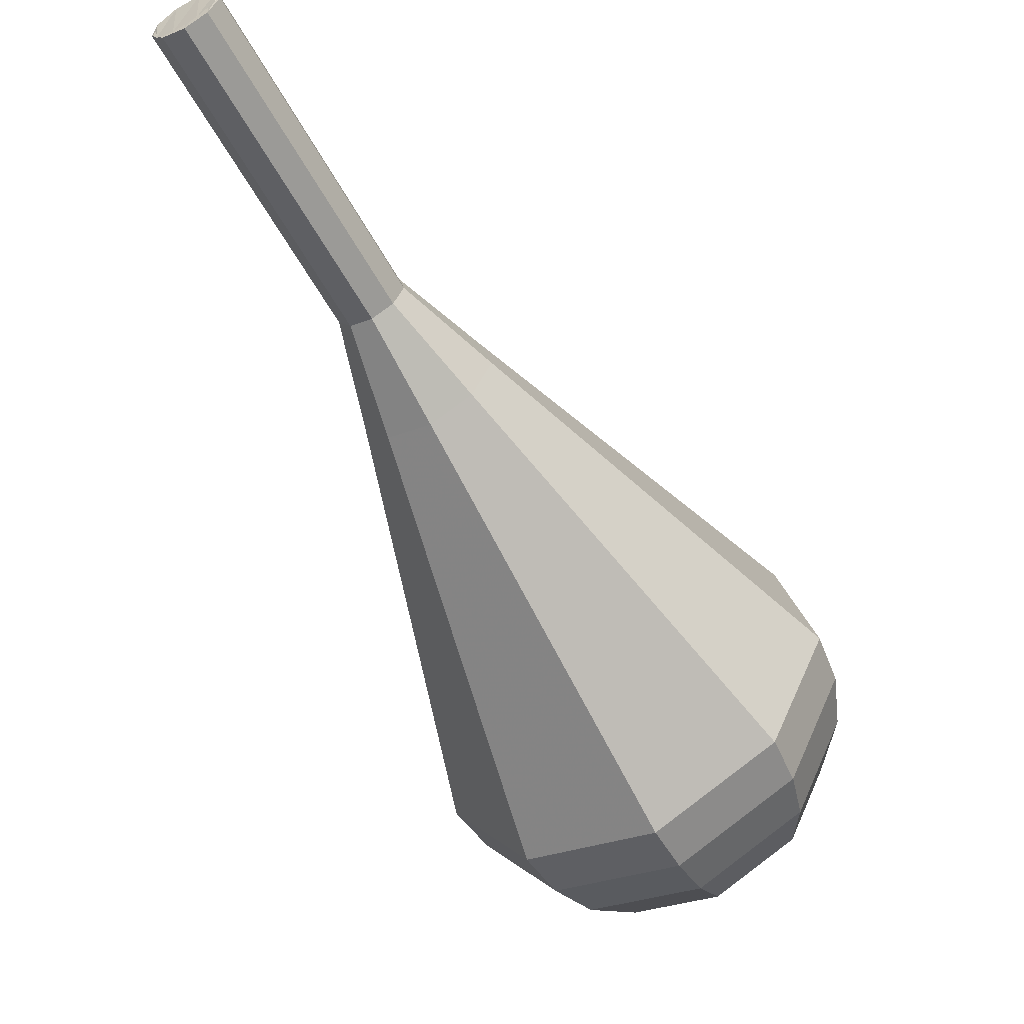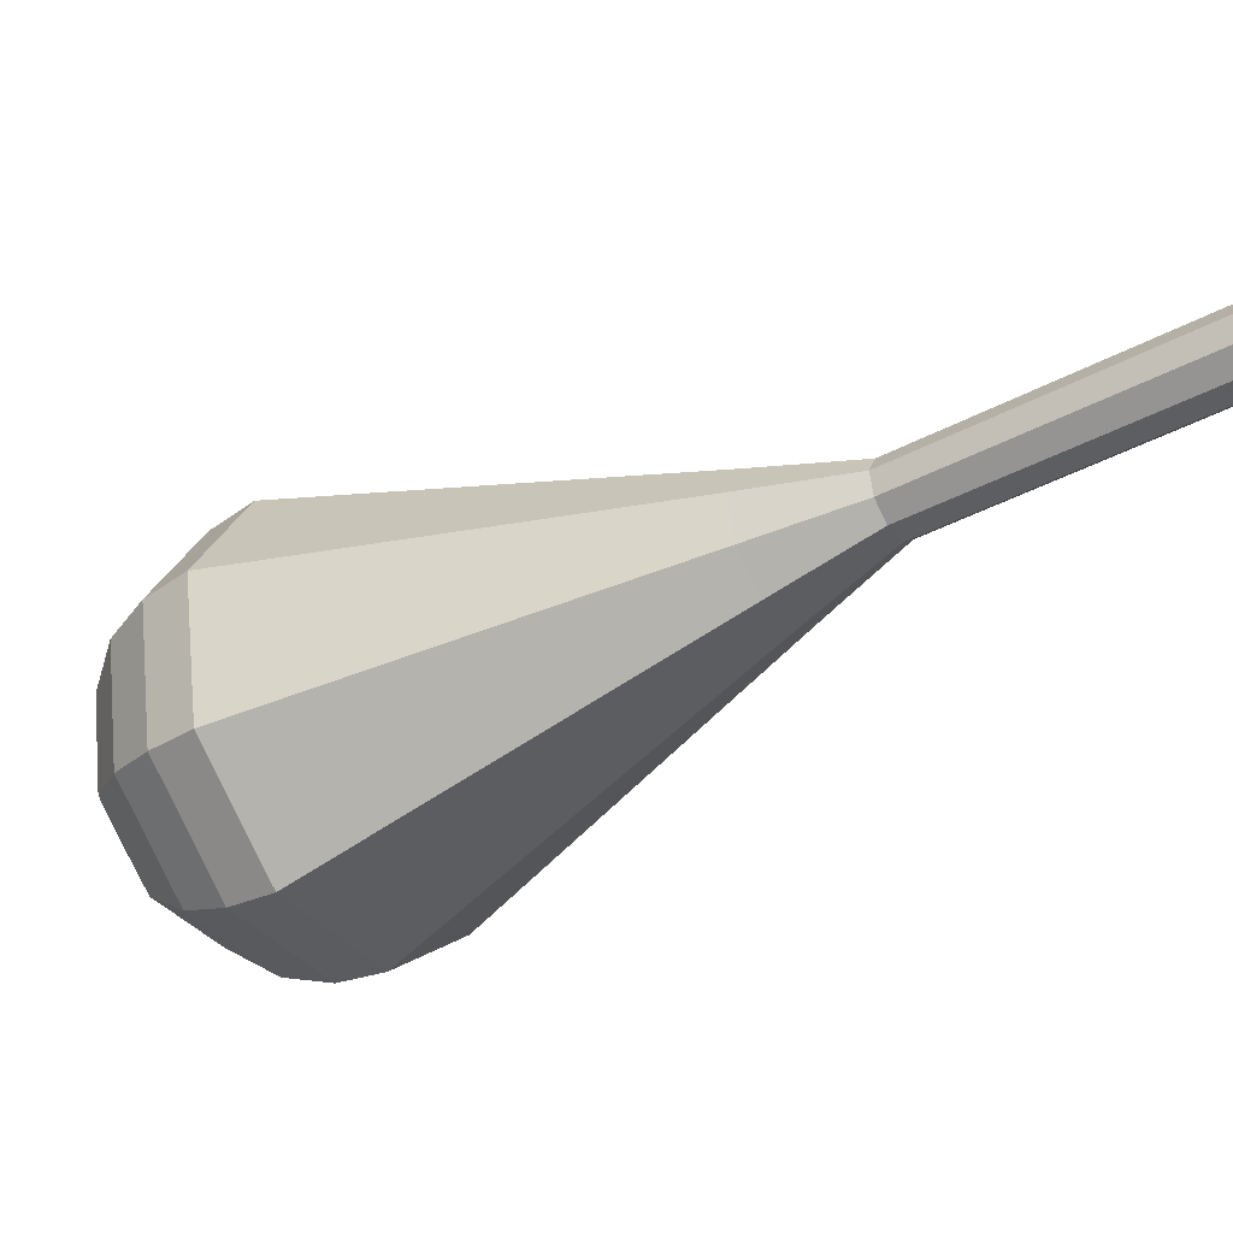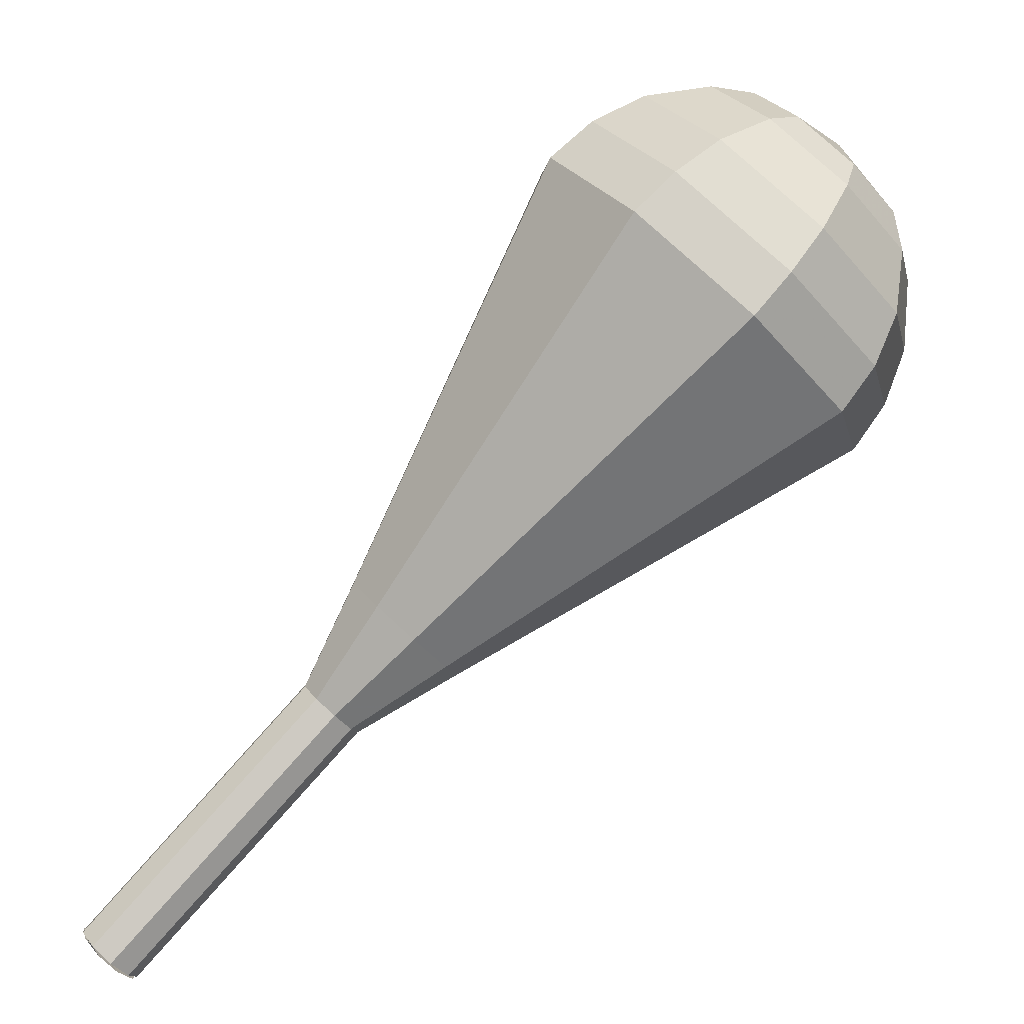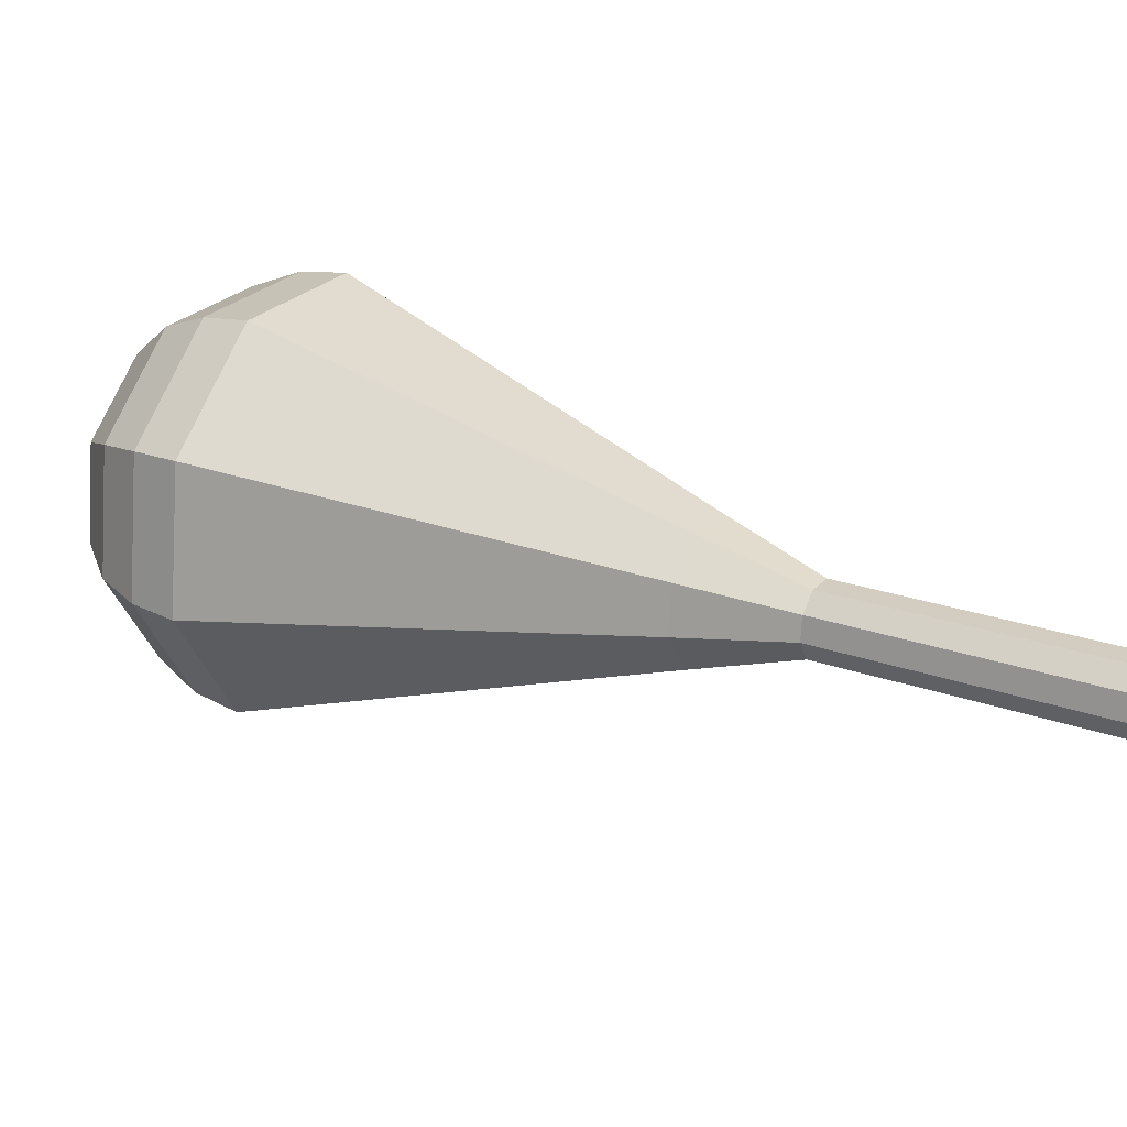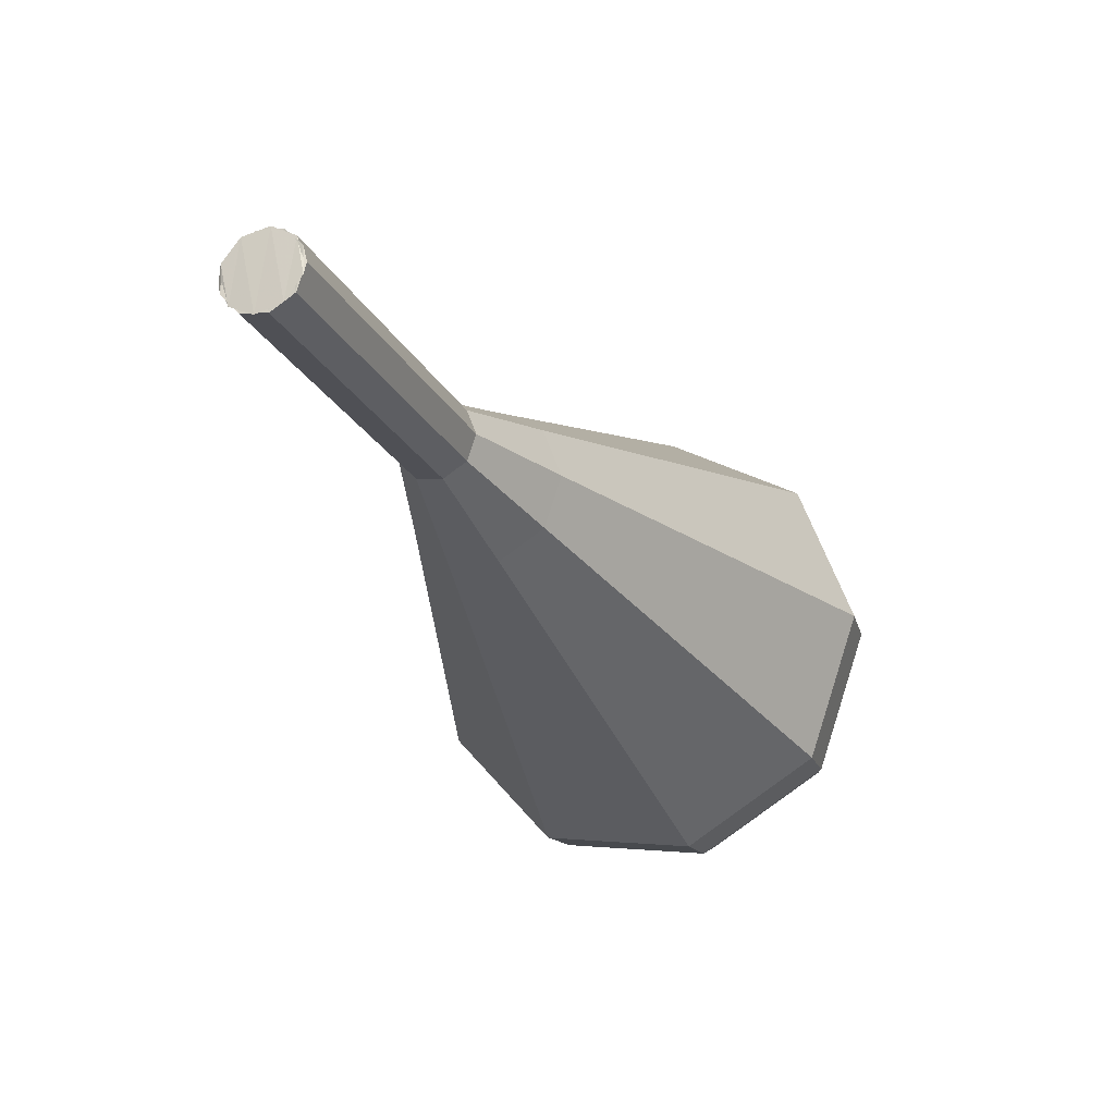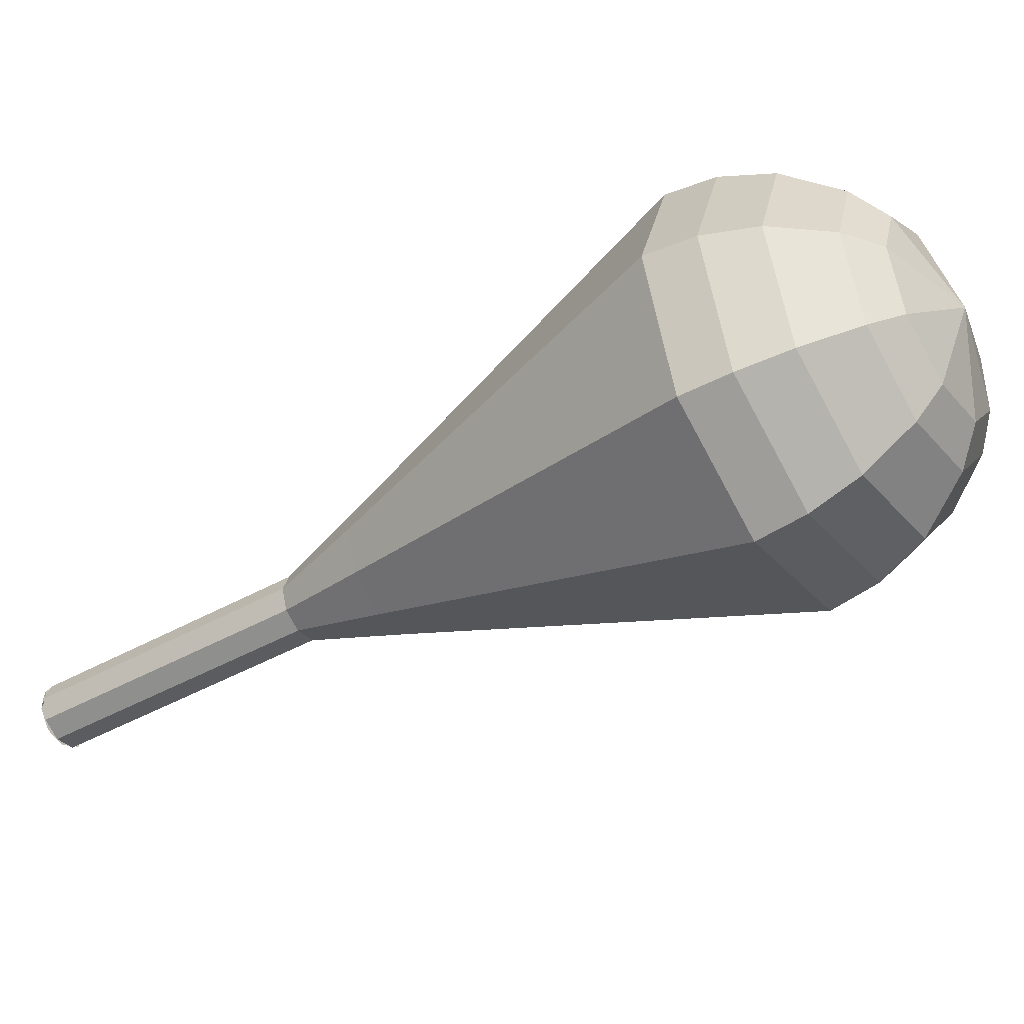
<metadata>
{"format":"obj","ext":"obj","renderer":"f3d","projection":"perspective","resolution":1024,"background":"white","views":[{"elev":-19.4,"azim":-96.0,"up":"+Y"},{"elev":39.1,"azim":147.1,"up":"+Y"},{"elev":40.7,"azim":-77.5,"up":"+Z"},{"elev":-65.1,"azim":141.5,"up":"+Z"},{"elev":14.2,"azim":-106.1,"up":"+Y"},{"elev":38.0,"azim":-34.9,"up":"+Z"}]}
</metadata>
<code>
g tube1
v 151.7 150.3 96.51
v 151.8 149.8 95.86
v 151.5 149.1 95.51
v 150.8 148.6 95.63
v 150.2 148.5 96.16
v 149.8 148.8 96.86
v 149.9 149.5 97.4
v 150.5 150.1 97.52
v 151.2 150.5 97.17
v 151.7 150.3 96.51
v 150 148.5 96.51
v 150.5 148.4 95.84
v 151.2 148.9 95.48
v 151.7 149.5 95.61
v 151.7 150.2 96.15
v 151.4 150.5 96.87
v 150.8 150.3 97.42
v 150.2 149.7 97.54
v 149.9 149 97.18
v 150 148.5 96.51
v 152.4 146.5 98.57
v 152.9 146.4 97.9
v 153.6 146.8 97.54
v 154.1 147.5 97.67
v 154.1 148.1 98.21
v 153.8 148.4 98.93
v 153.2 148.3 99.48
v 152.6 147.7 99.6
v 152.2 147 99.25
v 152.4 146.5 98.57
v 154.8 144.4 100.6
v 155.3 144.3 99.96
v 156 144.7 99.6
v 156.5 145.4 99.73
v 156.5 146.1 100.3
v 156.2 146.4 101
v 155.6 146.2 101.5
v 155 145.6 101.7
v 154.6 144.9 101.3
v 154.8 144.4 100.6
v 157.2 142.3 102.7
v 157.7 142.3 102
v 158.4 142.7 101.7
v 158.9 143.4 101.8
v 158.9 144 102.3
v 158.6 144.3 103.1
v 158 144.1 103.6
v 157.4 143.6 103.7
v 157 142.8 103.4
v 157.2 142.3 102.7
v 158.8 139.4 104.8
v 159.8 139.2 103.4
v 161.1 140 102.7
v 162.1 141.4 103
v 162.3 142.7 104
v 161.6 143.3 105.5
v 160.3 142.9 106.5
v 159.1 141.8 106.8
v 158.5 140.4 106.1
v 158.8 139.4 104.8
v 162 133.3 108.9
v 164 133.1 106.2
v 166.7 134.7 104.8
v 168.6 137.5 105.3
v 169 140.1 107.4
v 167.5 141.3 110.3
v 165 140.5 112.5
v 162.6 138.2 113
v 161.4 135.4 111.6
v 162 133.3 108.9
v 165.1 127.3 113
v 168.3 126.9 109
v 172.2 129.4 106.8
v 175.1 133.5 107.6
v 175.7 137.4 110.9
v 173.5 139.3 115.1
v 169.7 138.2 118.4
v 166.1 134.6 119.2
v 164.3 130.4 117
v 165.1 127.3 113
v 166.5 126.5 114
v 169.5 126.1 110.1
v 173.3 128.5 108
v 176.2 132.5 108.8
v 176.7 136.3 111.9
v 174.6 138 116.1
v 170.9 137 119.3
v 167.4 133.6 120
v 165.6 129.4 117.9
v 166.5 126.5 114
v 168.2 126 115
v 170.9 125.7 111.6
v 174.3 127.8 109.7
v 176.8 131.4 110.3
v 177.3 134.8 113.2
v 175.4 136.4 116.9
v 172.2 135.4 119.8
v 169 132.4 120.4
v 167.4 128.7 118.5
v 168.2 126 115
v 170.3 126.2 116.1
v 172.4 125.9 113.4
v 175 127.5 112
v 177 130.3 112.5
v 177.3 132.9 114.7
v 175.9 134.1 117.5
v 173.4 133.3 119.7
v 171 131 120.2
v 169.8 128.2 118.7
v 170.3 126.2 116.1
v 171.8 126.7 116.6
v 173.3 126.5 114.6
v 175.2 127.7 113.6
v 176.7 129.7 114
v 176.9 131.6 115.5
v 175.9 132.5 117.6
v 174.1 131.9 119.2
v 172.3 130.2 119.6
v 171.4 128.1 118.5
v 171.8 126.7 116.6
v 174.8 128.9 117.1
v 174.8 128.9 117.1
v 174.8 128.9 117.1
v 174.8 128.9 117.1
v 174.8 128.9 117.1
v 174.8 128.9 117.1
v 174.8 128.9 117.1
v 174.8 128.9 117.1
v 174.8 128.9 117.1
v 174.8 128.9 117.1
f 1 2 12
f 12 11 1
f 2 3 13
f 13 12 2
f 3 4 14
f 14 13 3
f 4 5 15
f 15 14 4
f 5 6 16
f 16 15 5
f 6 7 17
f 17 16 6
f 7 8 18
f 18 17 7
f 8 9 19
f 19 18 8
f 9 10 20
f 20 19 9
f 11 12 22
f 22 21 11
f 12 13 23
f 23 22 12
f 13 14 24
f 24 23 13
f 14 15 25
f 25 24 14
f 15 16 26
f 26 25 15
f 16 17 27
f 27 26 16
f 17 18 28
f 28 27 17
f 18 19 29
f 29 28 18
f 19 20 30
f 30 29 19
f 21 22 32
f 32 31 21
f 22 23 33
f 33 32 22
f 23 24 34
f 34 33 23
f 24 25 35
f 35 34 24
f 25 26 36
f 36 35 25
f 26 27 37
f 37 36 26
f 27 28 38
f 38 37 27
f 28 29 39
f 39 38 28
f 29 30 40
f 40 39 29
f 31 32 42
f 42 41 31
f 32 33 43
f 43 42 32
f 33 34 44
f 44 43 33
f 34 35 45
f 45 44 34
f 35 36 46
f 46 45 35
f 36 37 47
f 47 46 36
f 37 38 48
f 48 47 37
f 38 39 49
f 49 48 38
f 39 40 50
f 50 49 39
f 41 42 52
f 52 51 41
f 42 43 53
f 53 52 42
f 43 44 54
f 54 53 43
f 44 45 55
f 55 54 44
f 45 46 56
f 56 55 45
f 46 47 57
f 57 56 46
f 47 48 58
f 58 57 47
f 48 49 59
f 59 58 48
f 49 50 60
f 60 59 49
f 51 52 62
f 62 61 51
f 52 53 63
f 63 62 52
f 53 54 64
f 64 63 53
f 54 55 65
f 65 64 54
f 55 56 66
f 66 65 55
f 56 57 67
f 67 66 56
f 57 58 68
f 68 67 57
f 58 59 69
f 69 68 58
f 59 60 70
f 70 69 59
f 61 62 72
f 72 71 61
f 62 63 73
f 73 72 62
f 63 64 74
f 74 73 63
f 64 65 75
f 75 74 64
f 65 66 76
f 76 75 65
f 66 67 77
f 77 76 66
f 67 68 78
f 78 77 67
f 68 69 79
f 79 78 68
f 69 70 80
f 80 79 69
f 71 72 82
f 82 81 71
f 72 73 83
f 83 82 72
f 73 74 84
f 84 83 73
f 74 75 85
f 85 84 74
f 75 76 86
f 86 85 75
f 76 77 87
f 87 86 76
f 77 78 88
f 88 87 77
f 78 79 89
f 89 88 78
f 79 80 90
f 90 89 79
f 81 82 92
f 92 91 81
f 82 83 93
f 93 92 82
f 83 84 94
f 94 93 83
f 84 85 95
f 95 94 84
f 85 86 96
f 96 95 85
f 86 87 97
f 97 96 86
f 87 88 98
f 98 97 87
f 88 89 99
f 99 98 88
f 89 90 100
f 100 99 89
f 91 92 102
f 102 101 91
f 92 93 103
f 103 102 92
f 93 94 104
f 104 103 93
f 94 95 105
f 105 104 94
f 95 96 106
f 106 105 95
f 96 97 107
f 107 106 96
f 97 98 108
f 108 107 97
f 98 99 109
f 109 108 98
f 99 100 110
f 110 109 99
f 101 102 112
f 112 111 101
f 102 103 113
f 113 112 102
f 103 104 114
f 114 113 103
f 104 105 115
f 115 114 104
f 105 106 116
f 116 115 105
f 106 107 117
f 117 116 106
f 107 108 118
f 118 117 107
f 108 109 119
f 119 118 108
f 109 110 120
f 120 119 109
f 111 112 122
f 122 121 111
f 112 113 123
f 123 122 112
f 113 114 124
f 124 123 113
f 114 115 125
f 125 124 114
f 115 116 126
f 126 125 115
f 116 117 127
f 127 126 116
f 117 118 128
f 128 127 117
f 118 119 129
f 129 128 118
f 119 120 130
f 130 129 119
g

</code>
